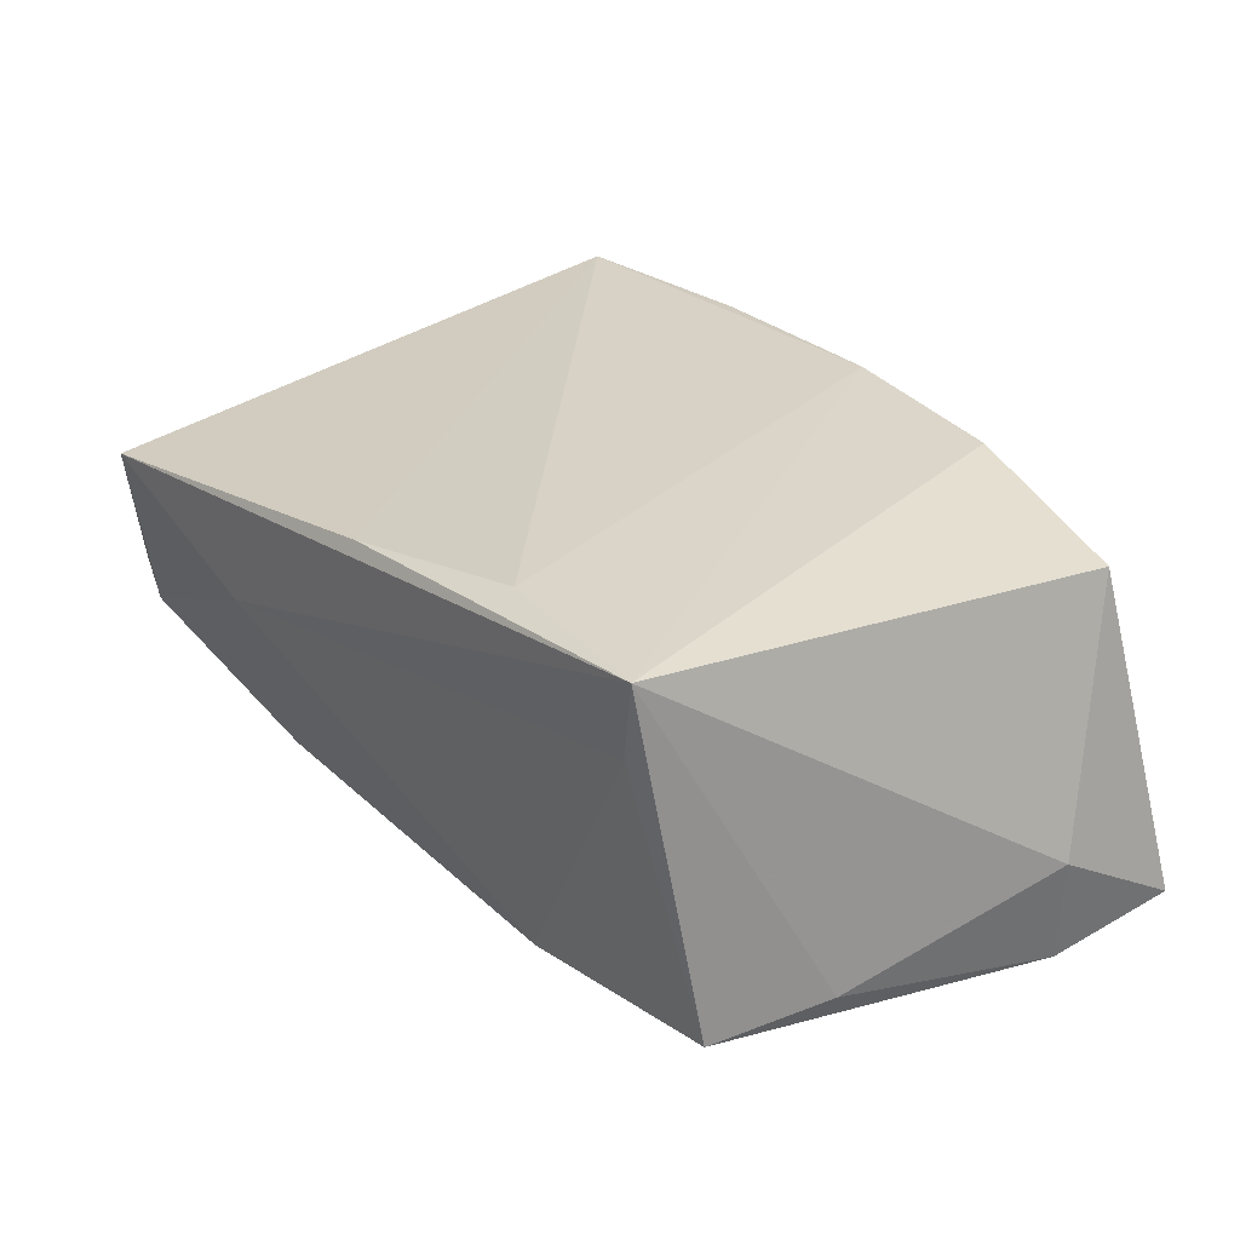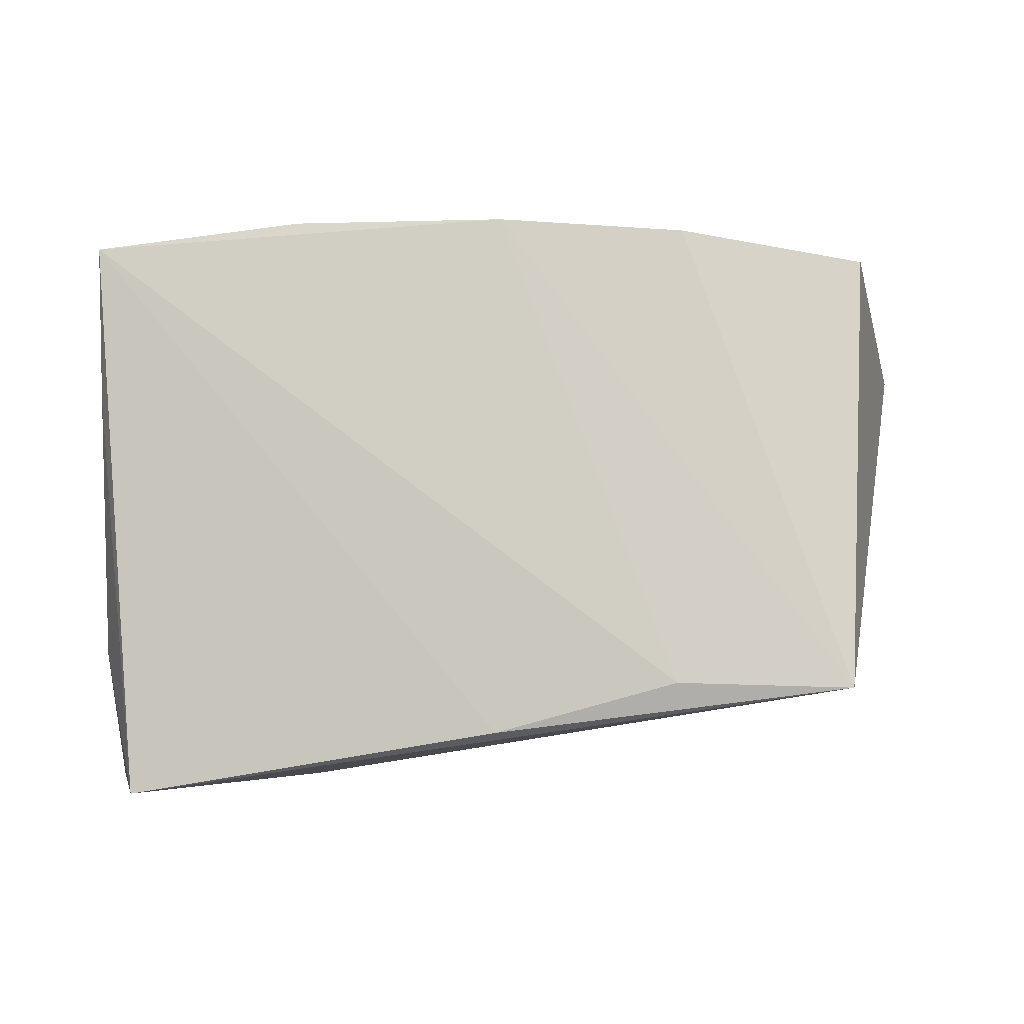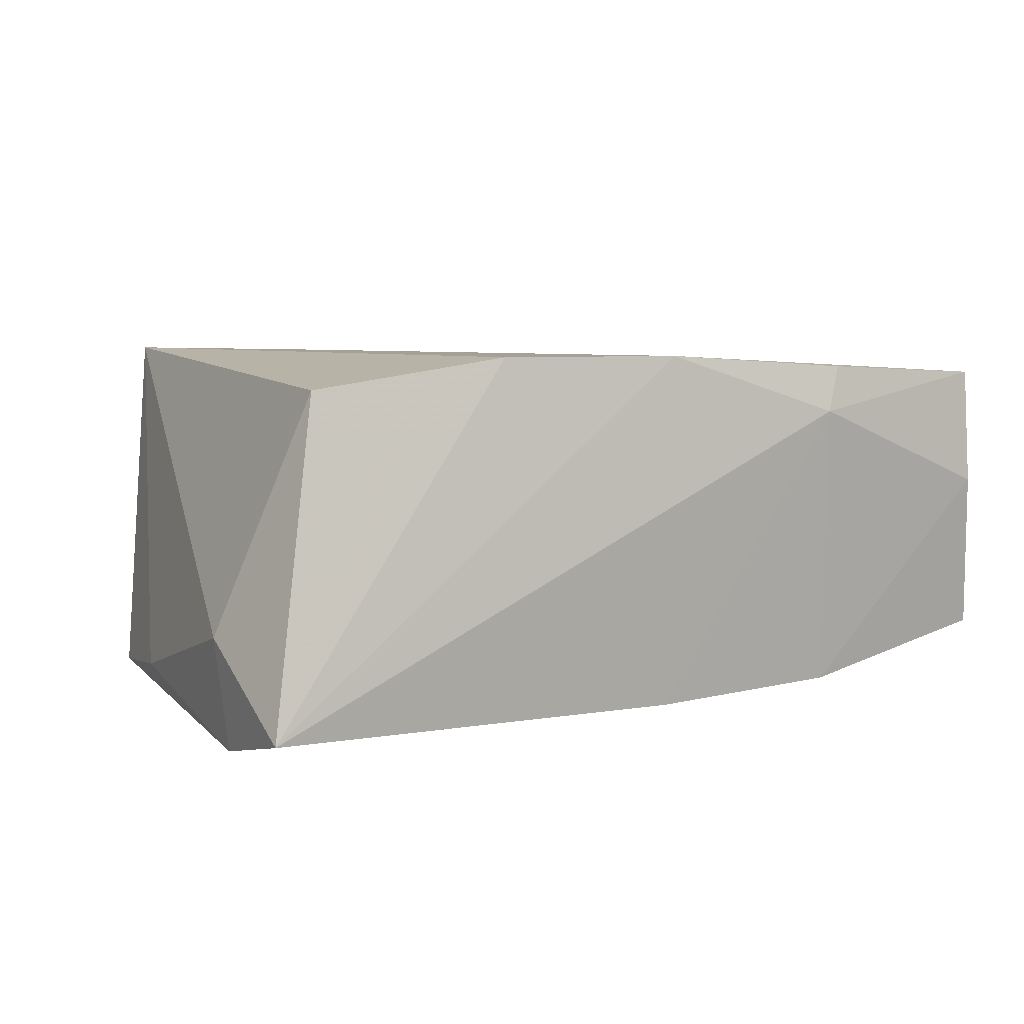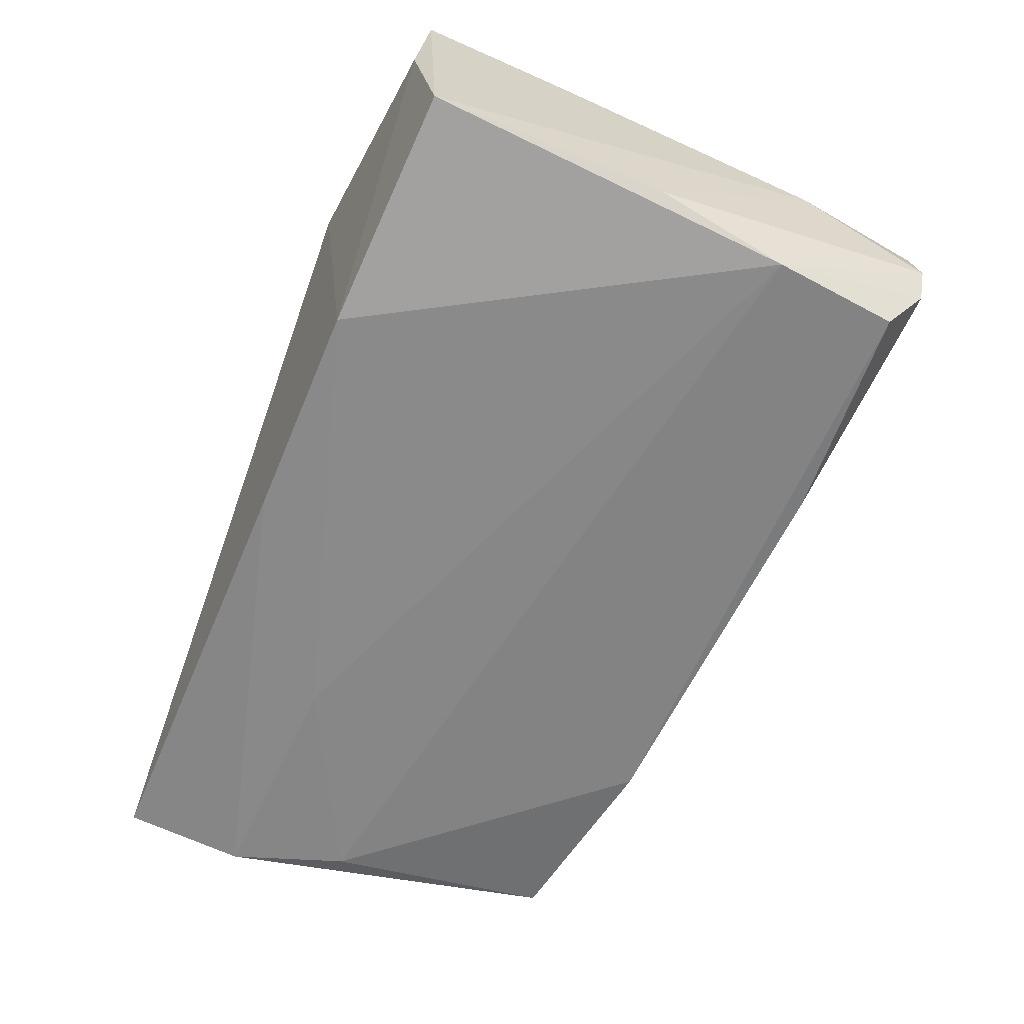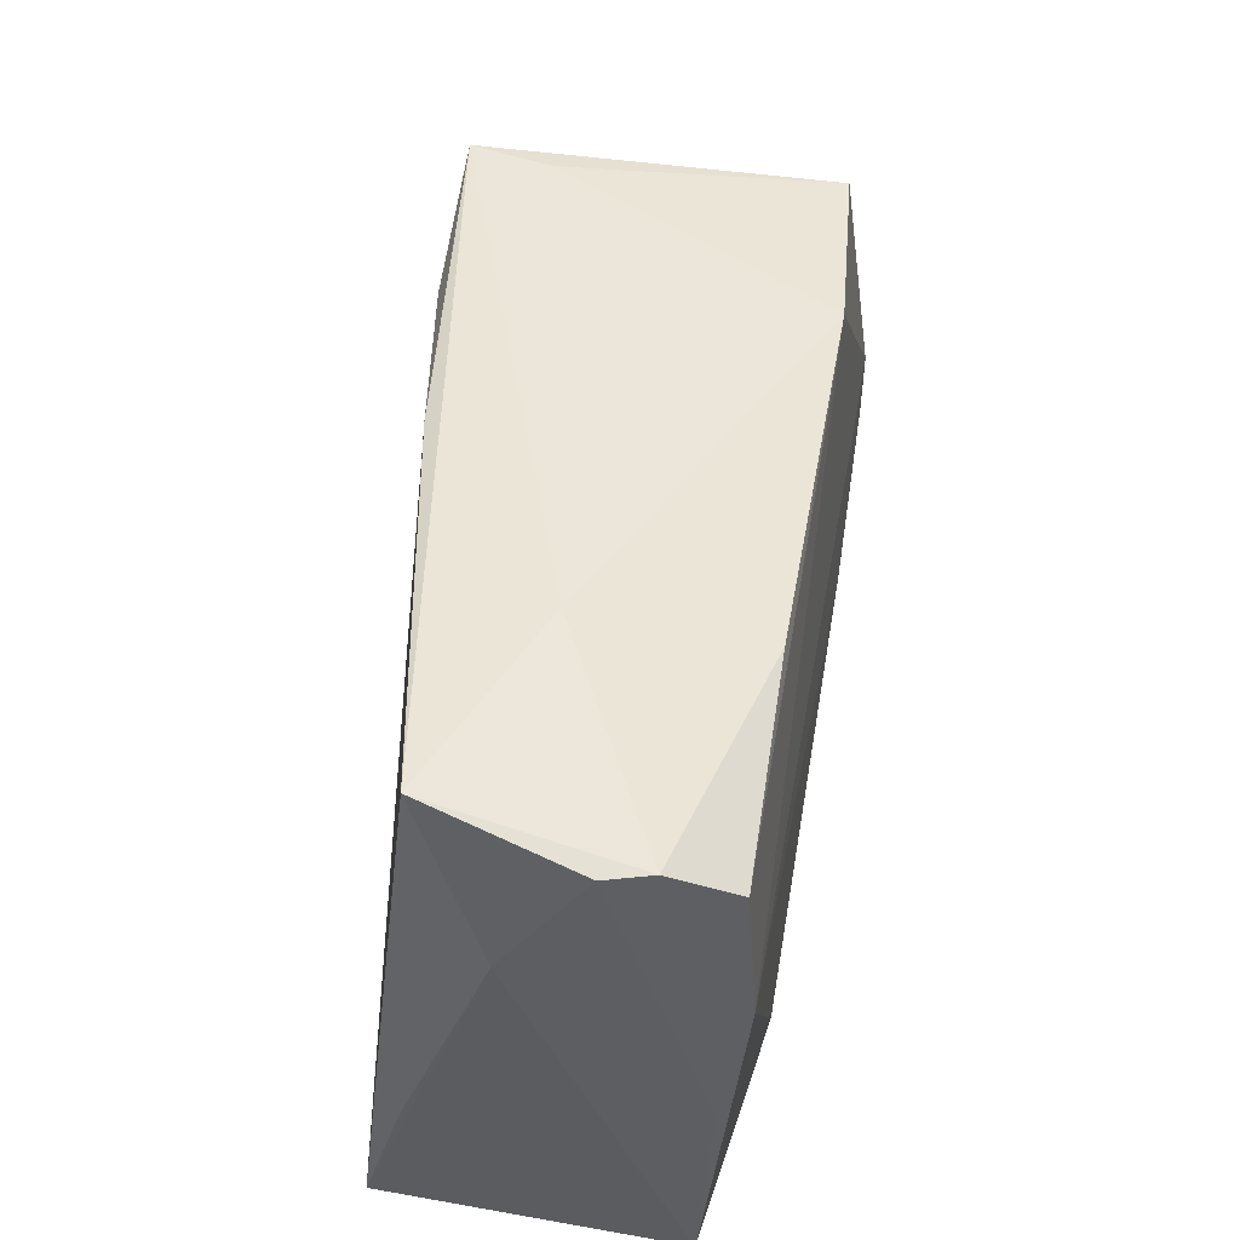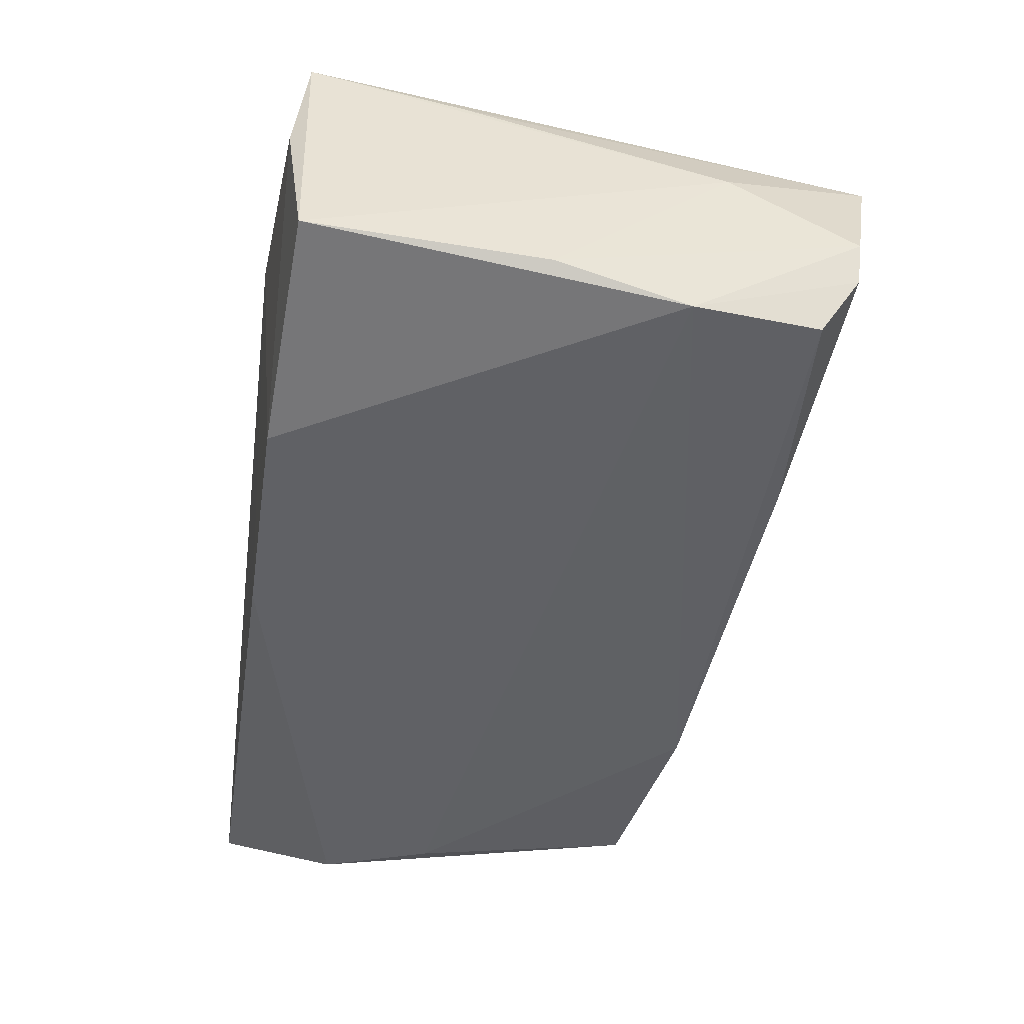
<metadata>
{"format":"obj","ext":"obj","renderer":"f3d","projection":"perspective","resolution":1024,"background":"white","views":[{"elev":30.4,"azim":-125.1,"up":"+Z"},{"elev":79.7,"azim":177.8,"up":"+Z"},{"elev":6.5,"azim":-34.8,"up":"+Z"},{"elev":-61.5,"azim":67.4,"up":"+Z"},{"elev":51.1,"azim":98.3,"up":"+Y"},{"elev":-46.9,"azim":81.2,"up":"+Z"}]}
</metadata>
<code>
v -0.04817 -0.002421 -0.0213
v 0.001226 0.03281 0.0182
v -0.02543 -0.01447 -0.02106
v -0.002053 -0.02942 -0.01983
v -0.04999 0.01092 -0.01596
v -0.05406 -0.0148 -0.008576
v 0.02102 -0.03258 0.01459
v -0.001802 -0.03029 0.02174
v -0.02328 0.02817 -0.01898
v -0.05442 -0.02961 -0.01797
v 0.04629 0.03801 0.01097
v 0.02347 -0.03128 0.02
v -0.02419 -0.02791 0.02196
v 0.04854 0.03422 -0.01023
v -0.02069 0.02791 0.02138
v 0.02328 -0.02941 -0.0194
v 0.04804 -0.03071 0.004537
v 0.04666 0.02963 -0.0174
v 0.02378 0.03586 0.001637
v 0.02139 0.03091 -0.0176
v -0.05281 -0.01564 -0.02127
v -0.03998 0.02895 0.01283
v 0.04861 0.01466 -0.0187
v 0.05006 0.03459 -0.005358
v -0.04687 0.02449 -0.01767
v 0.04915 -0.01111 0.01387
v 0.0485 -0.0293 0.01866
v 0.05046 0.01993 0.003646
v 0.05046 -0.02836 -0.01479
v 0.05046 -0.0008808 -0.01604
v -0.04156 0.02934 0.02196
v -0.04659 -0.02398 0.01877
f 10 13 32
f 13 31 32
f 8 13 10
f 10 7 8
f 8 31 13
f 11 19 31
f 11 28 24
f 31 25 5
f 6 32 31
f 31 5 6
f 10 32 6
f 4 7 10
f 21 5 25
f 21 4 10
f 3 4 21
f 10 6 21
f 21 6 5
f 28 11 26
f 27 26 11
f 27 7 17
f 17 29 27
f 29 28 27
f 28 26 27
f 31 19 22
f 19 9 22
f 22 25 31
f 22 9 25
f 14 9 19
f 14 11 24
f 19 11 14
f 23 9 18
f 23 14 24
f 18 14 23
f 25 9 1
f 1 21 25
f 3 21 1
f 1 23 3
f 9 23 1
f 31 8 15
f 8 27 15
f 12 8 7
f 7 27 12
f 12 27 8
f 18 9 20
f 20 14 18
f 9 14 20
f 16 4 3
f 3 23 16
f 16 23 29
f 16 29 17
f 17 7 16
f 7 4 16
f 29 23 30
f 30 23 24
f 24 28 30
f 30 28 29
f 2 27 11
f 2 15 27
f 2 11 31
f 31 15 2

</code>
